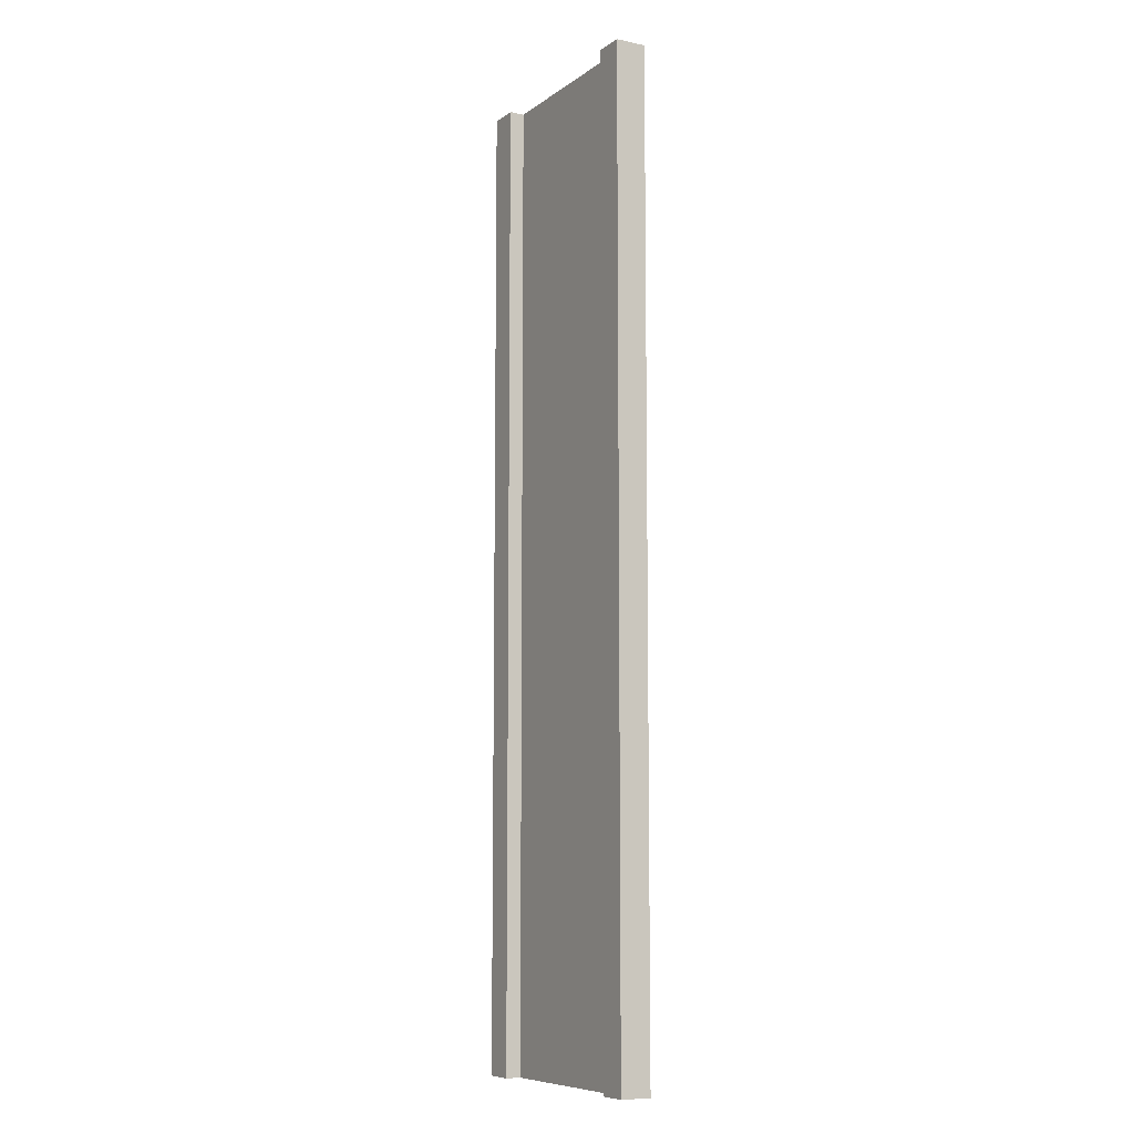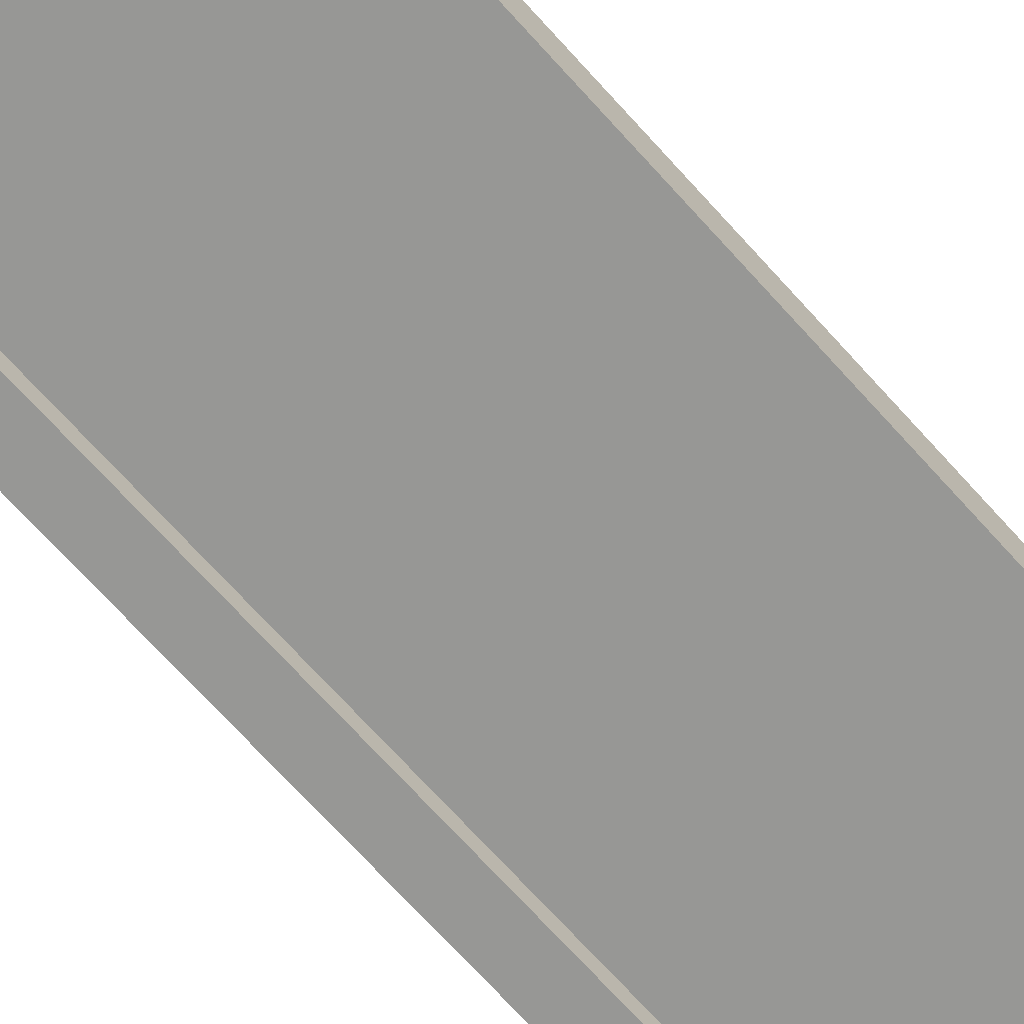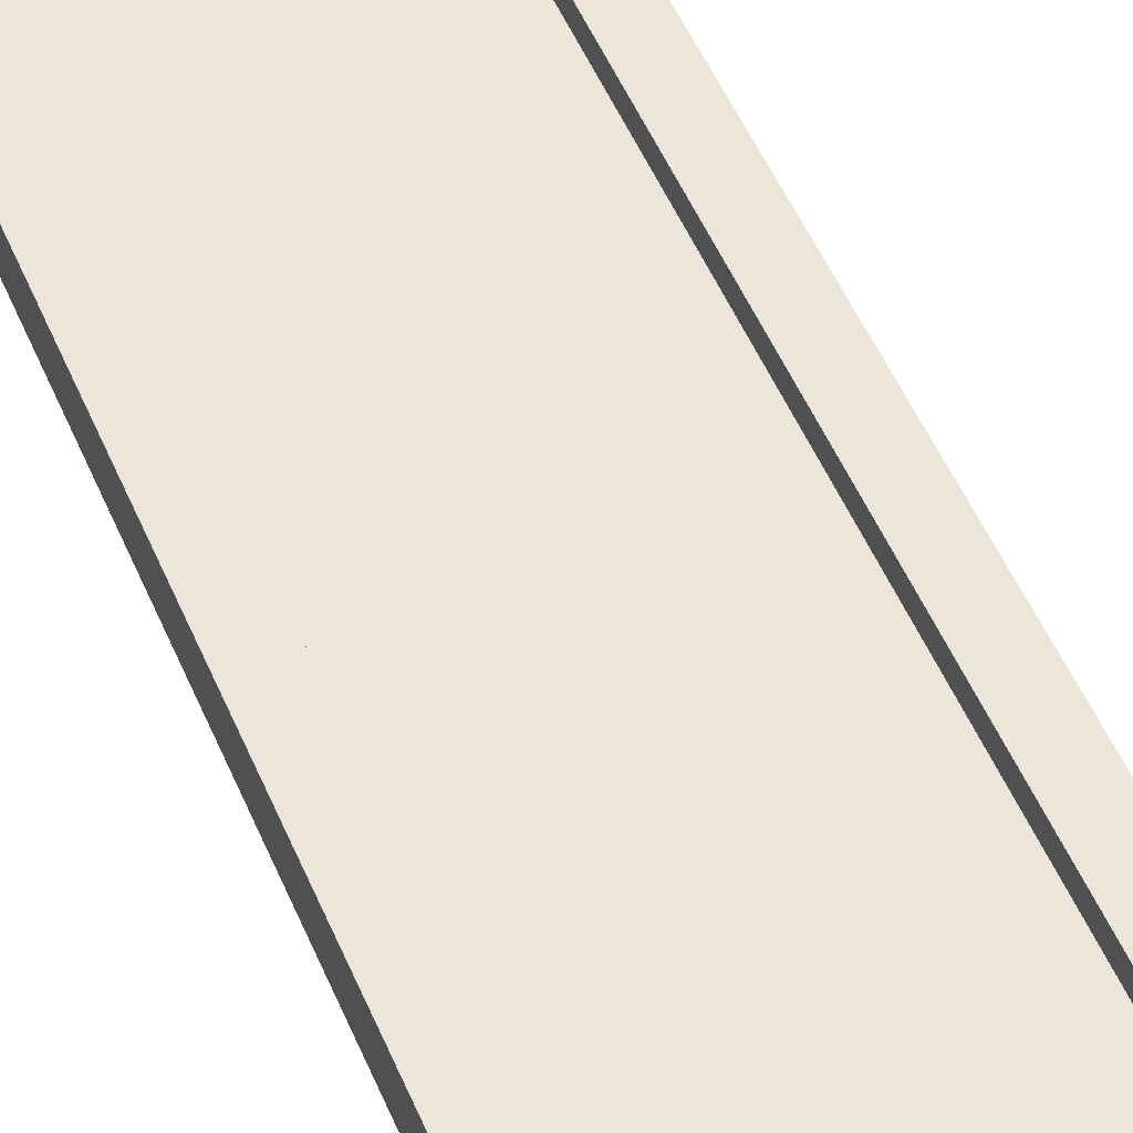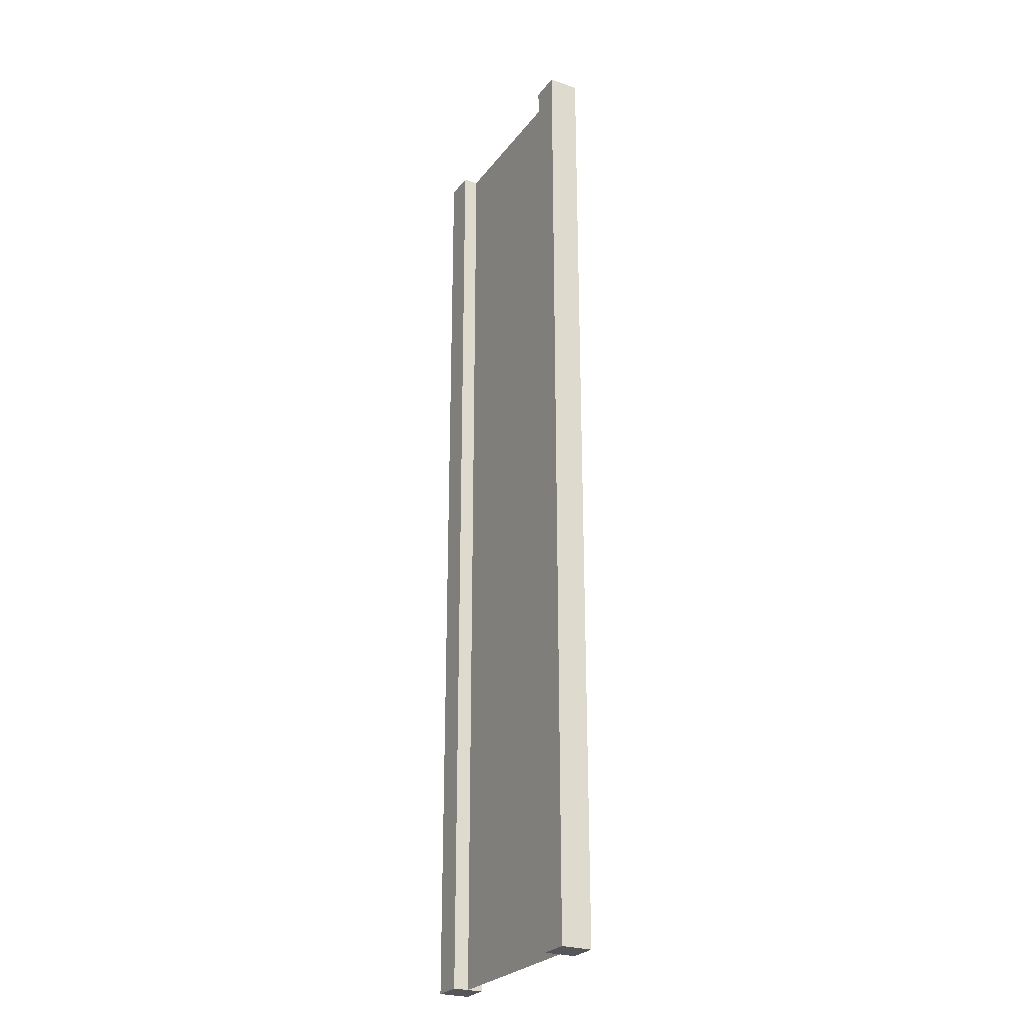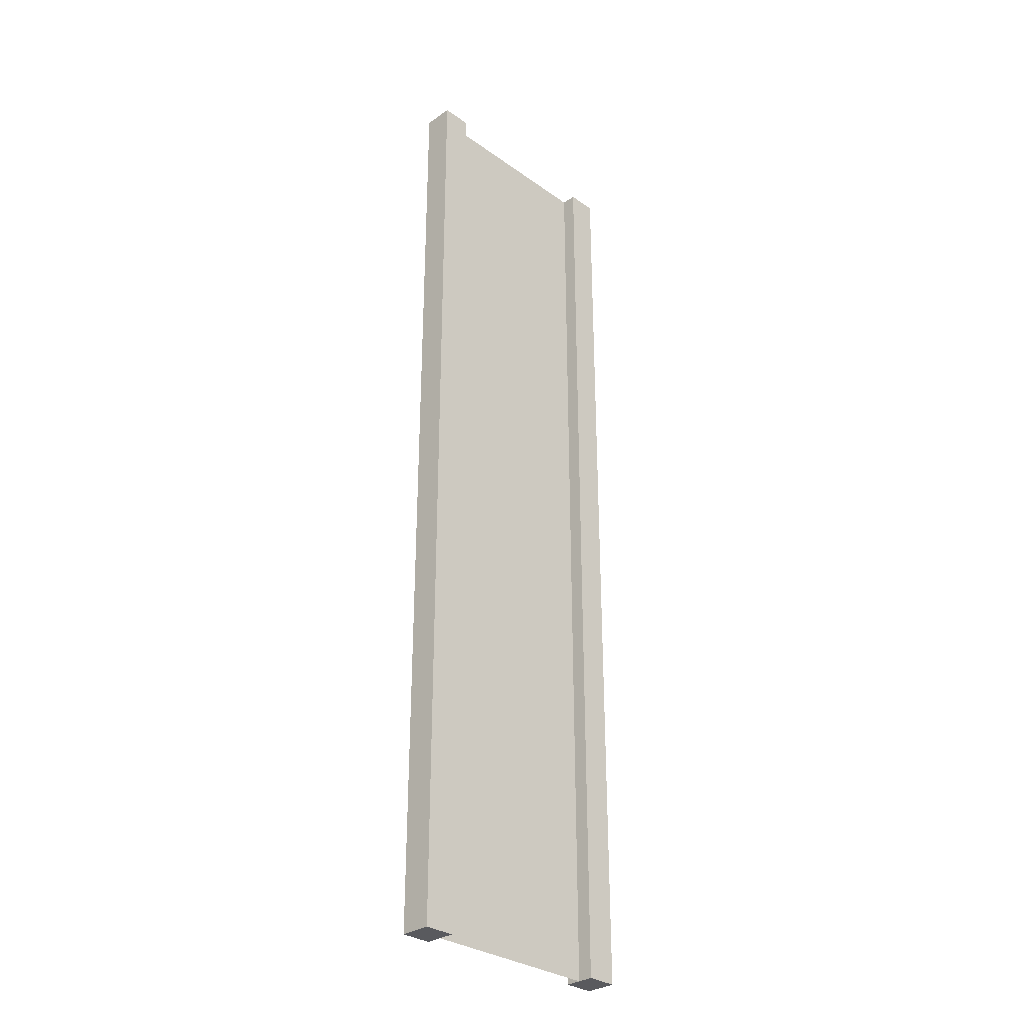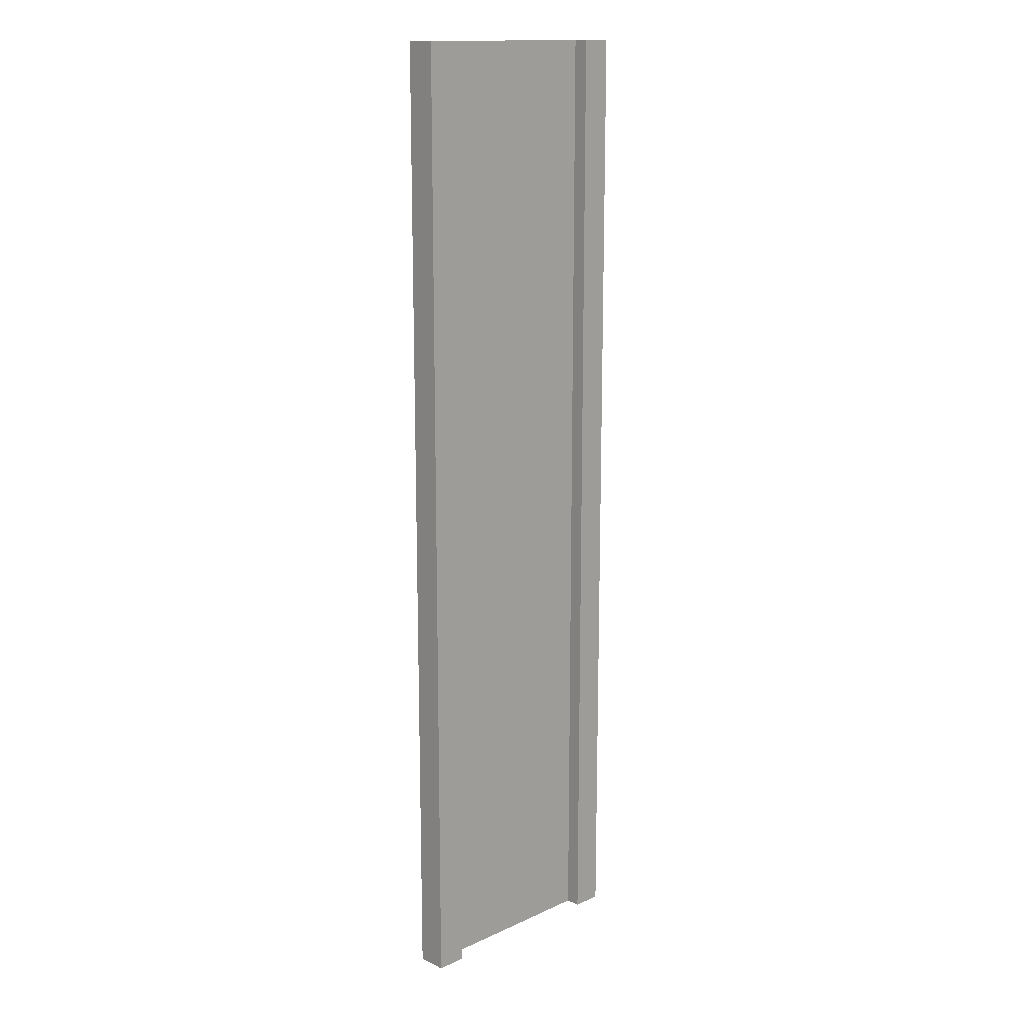
<metadata>
{"format":"obj","ext":"obj","renderer":"f3d","projection":"perspective","resolution":1024,"background":"white","views":[{"elev":-8.6,"azim":60.3,"up":"+Y"},{"elev":-68.1,"azim":-138.4,"up":"+Z"},{"elev":47.3,"azim":-21.3,"up":"+Z"},{"elev":-26.0,"azim":-118.5,"up":"+Y"},{"elev":-31.3,"azim":134.9,"up":"+Y"},{"elev":14.9,"azim":-44.1,"up":"+Y"}]}
</metadata>
<code>
g pb_Mesh-172270
v -0.75 -3 0.25
v -1 -3 0.25
v -0.75 5 0.25
v -1 5 0.25
v -1 -3 0.25
v -1 -3 -2.384e-07
v -1 5 0.25
v -1 5 -3.428e-07
v -1 -3 -2.384e-07
v -0.75 -3 -1.49e-07
v -1 5 -3.428e-07
v -0.75 5 -8.271e-07
v 1 -3 4.768e-07
v 1 -3 0.25
v 1 5 -4.024e-07
v 1 5 0.25
v -0.75 5 0.25
v -1 5 0.25
v -0.75 5 -8.271e-07
v -1 5 -3.428e-07
v -0.75 -3 -1.49e-07
v -1 -3 -2.384e-07
v -0.75 -3 0.25
v -1 -3 0.25
v 0.75 -3 3.874e-07
v 0.75 -3 0.25
v 1 -3 4.768e-07
v 1 -3 0.25
v 0.75 5 8.189e-08
v 0.75 -3 3.874e-07
v 1 5 -4.024e-07
v 1 -3 4.768e-07
v 0.75 -3 0.25
v 0.75 5 0.25
v 1 -3 0.25
v 1 5 0.25
v 0.75 5 0.25
v 0.75 5 8.189e-08
v 1 5 0.25
v 1 5 -4.024e-07
v -0.75 -3 0.25
v -0.75 5 0.25
v -0.75 -3 -1.49e-07
v -0.75 5 -8.271e-07
v 0.75 5 0.25
v 0.75 -3 0.25
v 0.75 5 8.189e-08
v 0.75 -3 3.874e-07
v -0.75 -3 0.125
v -0.75 5 0.125
v 0.75 -3 0.125
v 0.75 5 0.125
g pb_Mesh-172270_0
f 3 2 1
f 3 4 2
f 7 6 5
f 7 8 6
f 11 10 9
f 11 12 10
f 15 14 13
f 15 16 14
f 19 18 17
f 19 20 18
f 23 22 21
f 23 24 22
f 27 26 25
f 27 28 26
f 31 30 29
f 31 32 30
f 35 34 33
f 35 36 34
f 39 38 37
f 39 40 38
f 43 42 41
f 43 44 42
f 47 46 45
f 47 48 46
g pb_Mesh-172270_1
f 51 50 49
f 51 52 50

</code>
